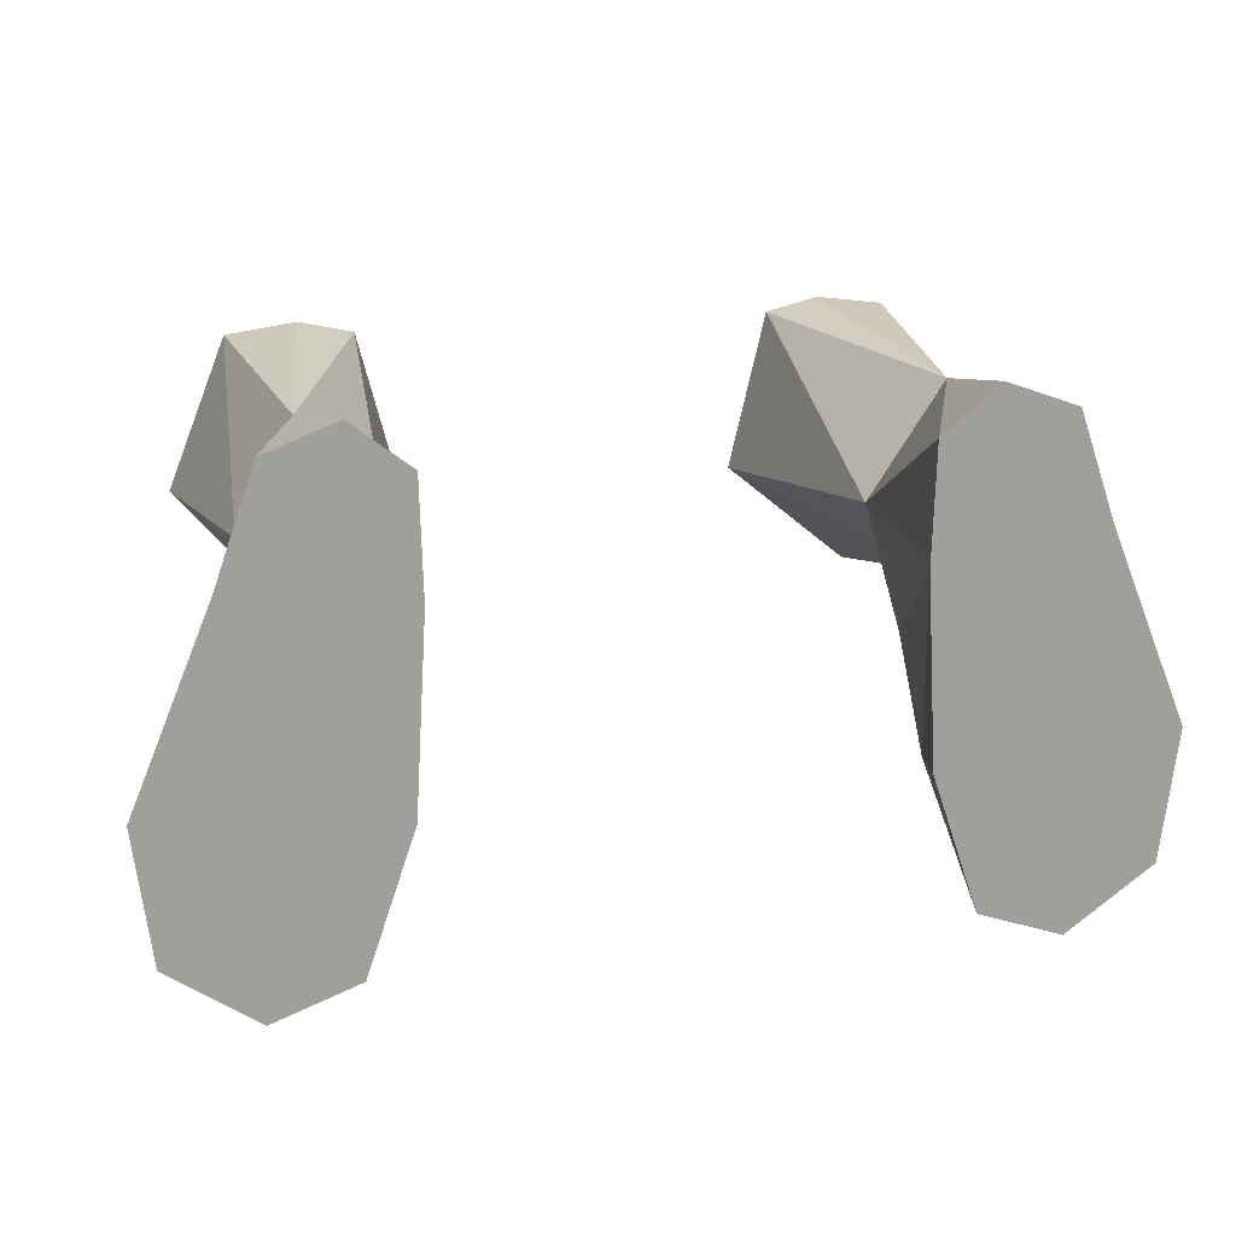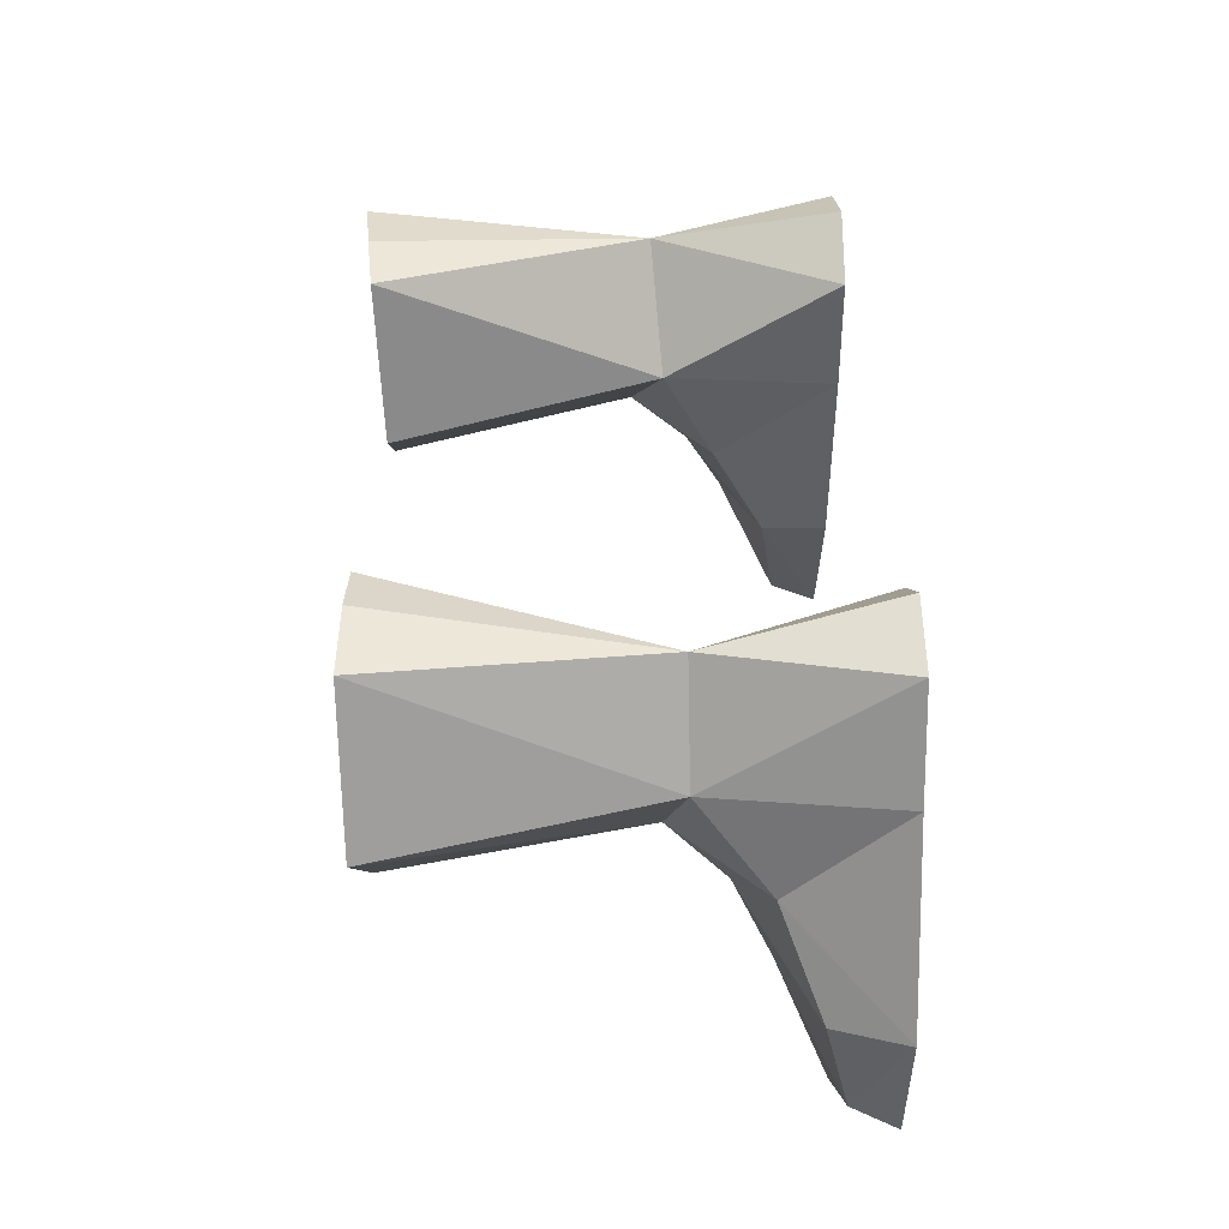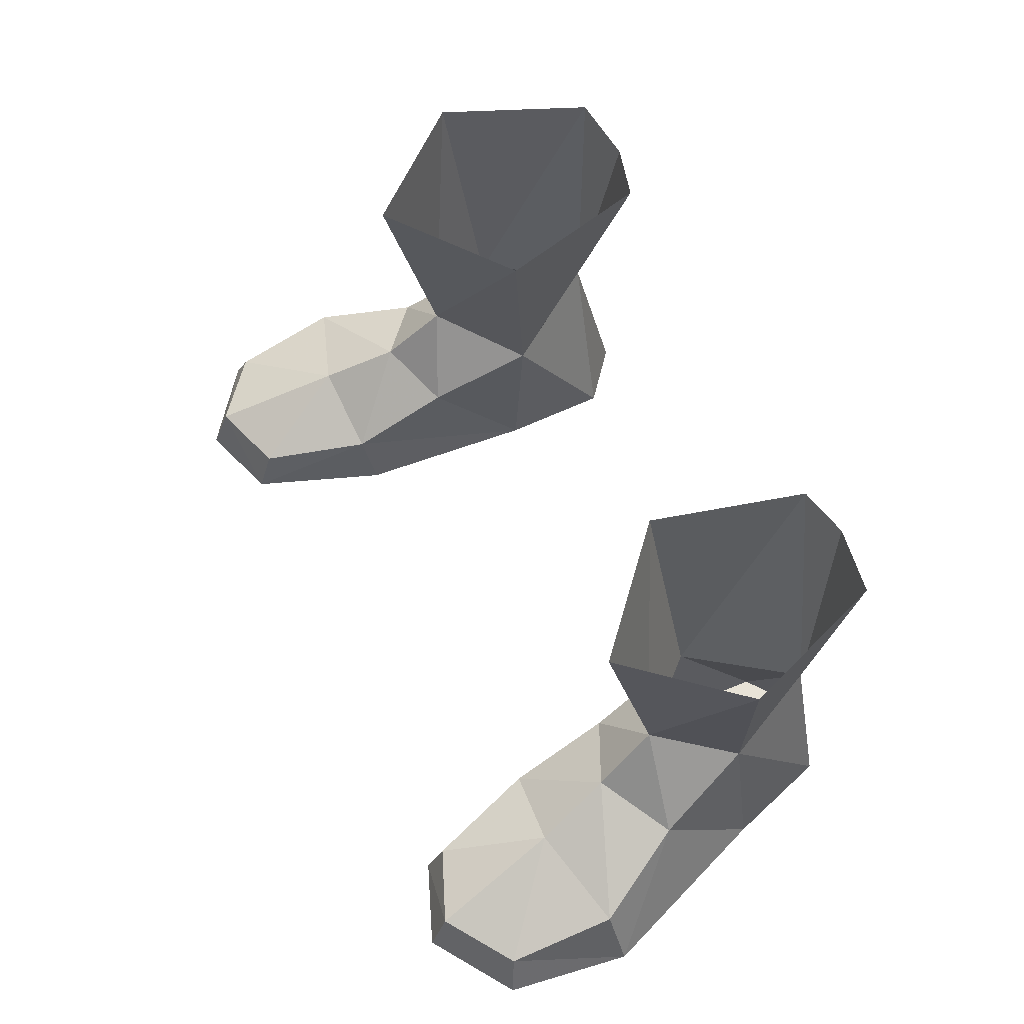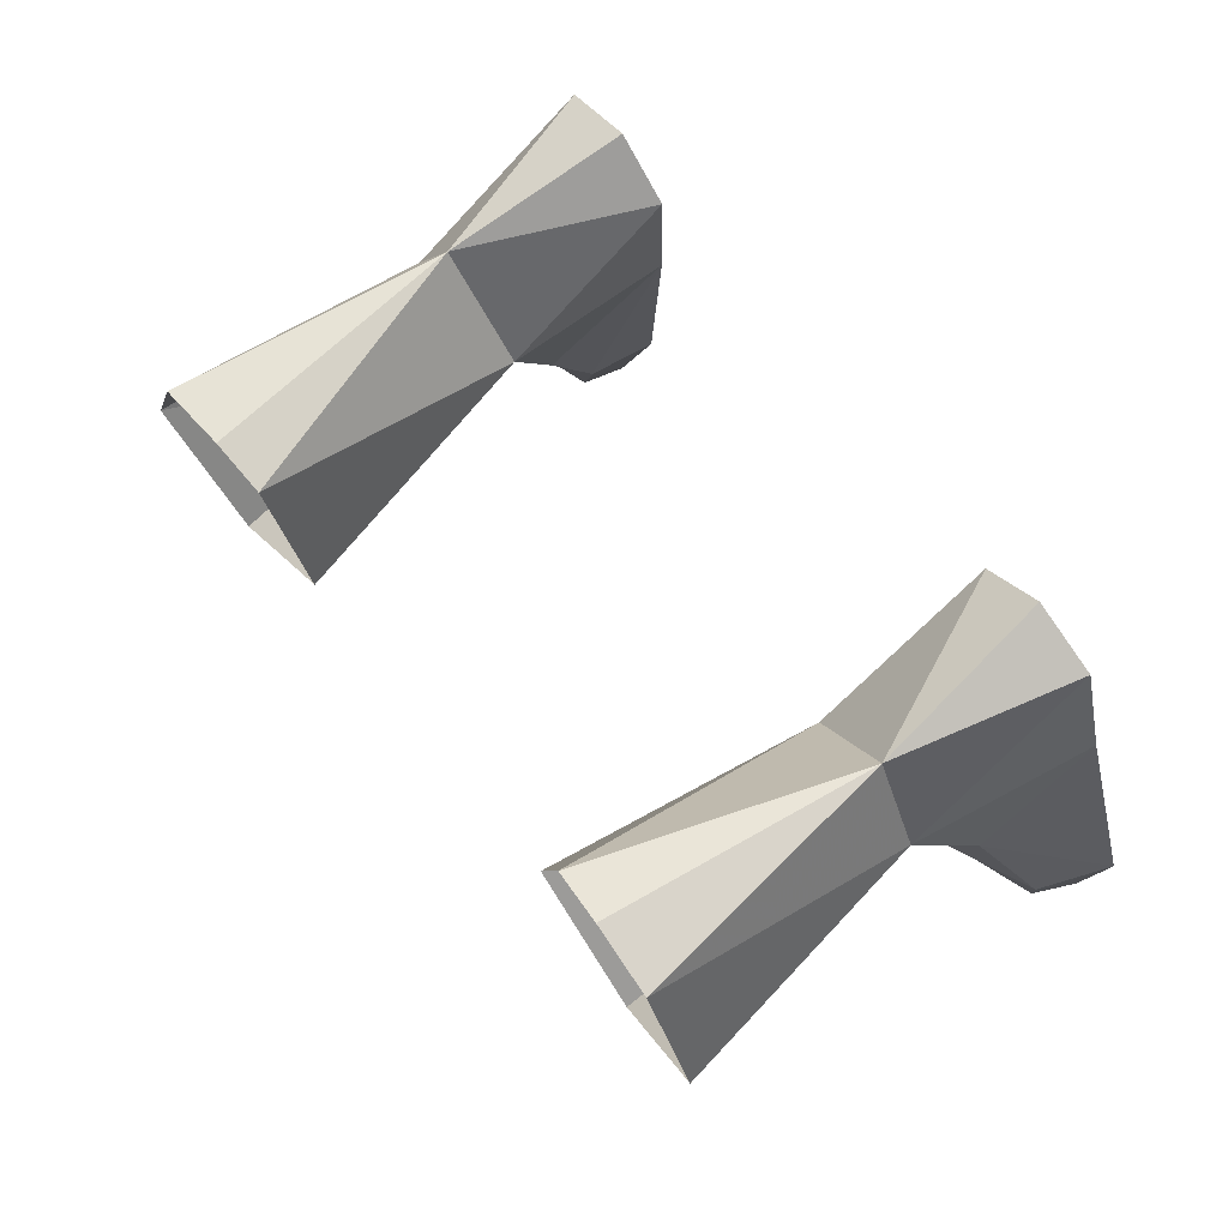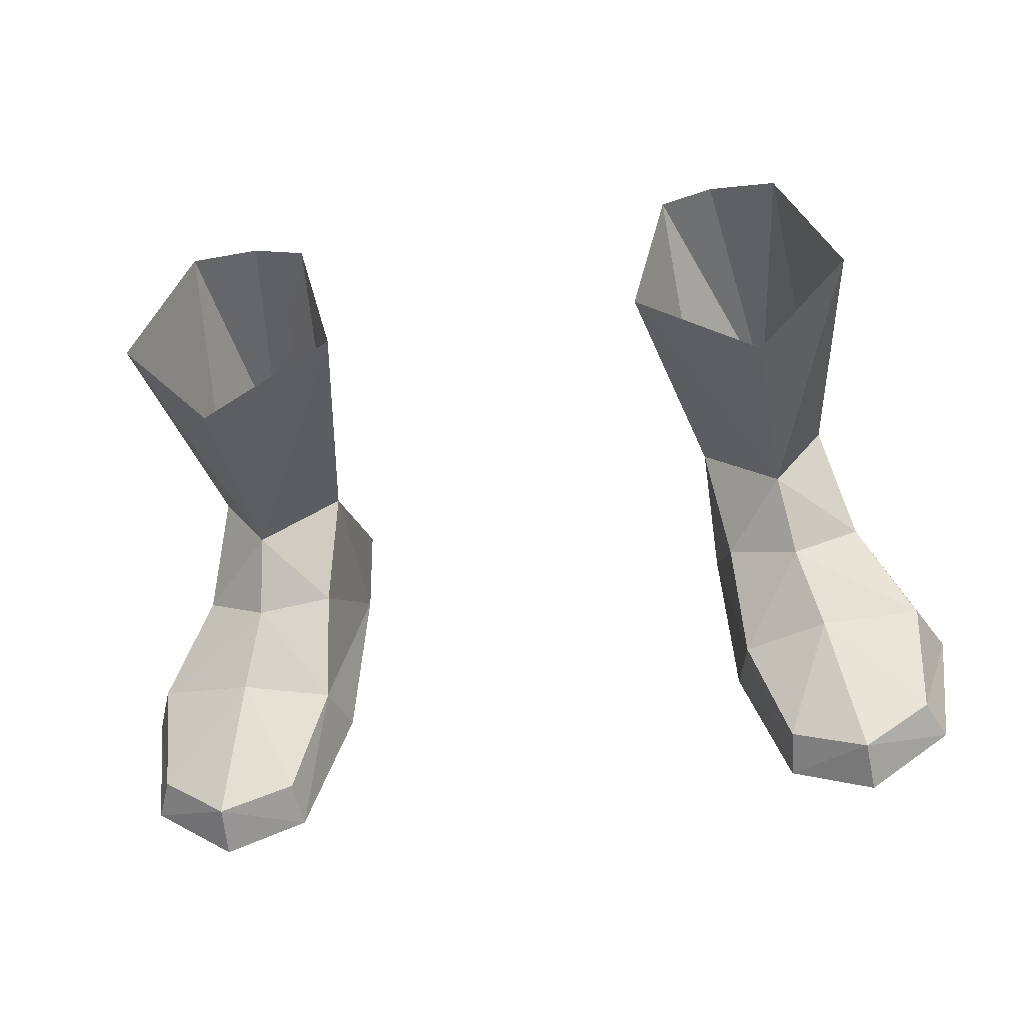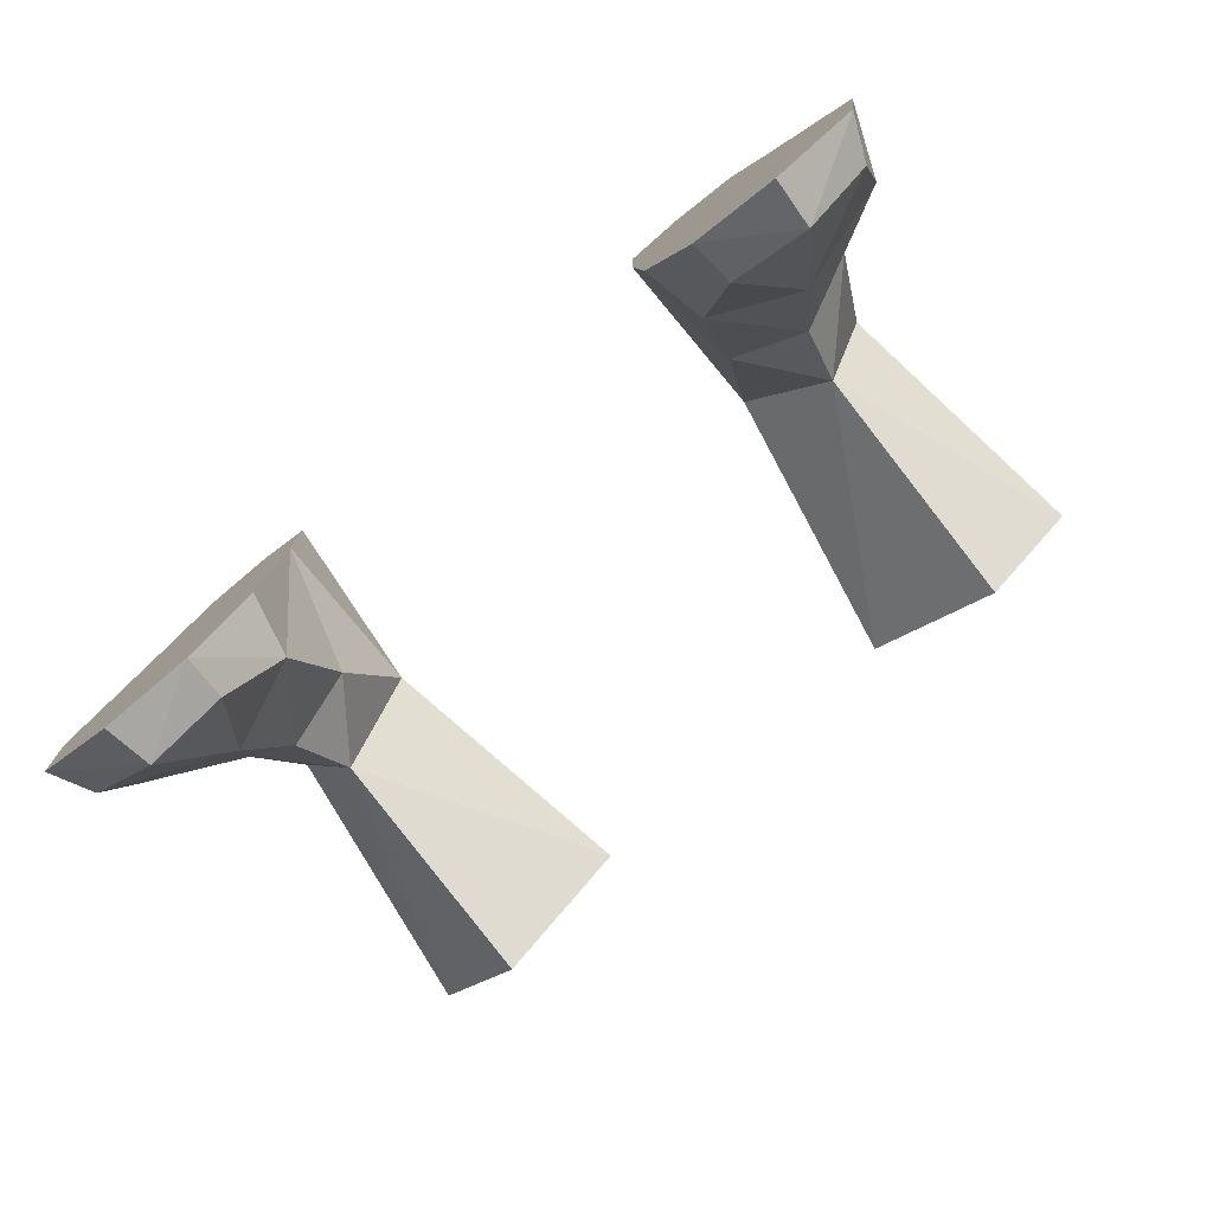
<metadata>
{"format":"obj","ext":"obj","renderer":"f3d","projection":"perspective","resolution":1024,"background":"white","views":[{"elev":18.5,"azim":166.1,"up":"+Y"},{"elev":41.4,"azim":87.8,"up":"+Y"},{"elev":62.3,"azim":66.1,"up":"+Z"},{"elev":71.1,"azim":51.9,"up":"+Y"},{"elev":-45.5,"azim":9.4,"up":"+Y"},{"elev":-78.6,"azim":-140.8,"up":"+Y"}]}
</metadata>
<code>
g priest_shoe_male_49052
v -8.835 2.801 5.773
v -10.42 5.284 5.239
v -11.25 2.538 3.16
v -9.142 1.03 4.07
v -7.188 -1.031 1.835
v -8.312 -4.335 1.296
v -8.172 -4.848 -0.06591
v -6.773 -0.7417 -0.06593
v -12.87 -0.3076 1.989
v -9.766 -1.256 2.961
v -13.24 -3.933 -0.06521
v -10.68 -5.758 -0.06541
v -10.6 -5.202 1.422
v -12.68 -3.655 1.23
v -13.71 -0.06914 -0.06523
v -11.38 5.581 -0.06527
v -10.27 8.746 -0.06536
v -8.798 8.383 5.251
v -6.524 8.184 -0.06581
v -6.5 5.152 4.971
v -6.439 4.855 -0.06594
v -7.007 1.986 3.409
v -6.151 8.799 13.05
v -4.991 4.189 12.85
v -9.794 8.847 13.28
v -11.56 4.438 13.23
v -8.679 1.098 12.93
v -7.741 9.149 13.16
v -8.216 9.504 -0.0656
v -11.38 5.581 -0.06527
v -6.439 4.855 -0.06594
v -6.773 -0.7417 -0.06593
v -13.71 -0.06914 -0.06523
v -8.172 -4.848 -0.06591
v -13.24 -3.933 -0.06521
v -10.68 -5.758 -0.06541
v -6.439 4.855 -0.06594
v -8.216 9.504 -0.0656
v -6.442 4.96 -0.06594
v -10.27 8.746 -0.06536
v -6.524 8.184 -0.06581
v 8.707 2.802 5.773
v 9.013 1.03 4.07
v 11.12 2.538 3.16
v 10.29 5.284 5.239
v 7.06 -1.031 1.835
v 6.645 -0.7417 -0.06593
v 8.043 -4.848 -0.06591
v 8.184 -4.335 1.296
v 12.74 -0.3076 1.989
v 9.637 -1.256 2.961
v 13.11 -3.933 -0.06521
v 12.55 -3.655 1.23
v 10.47 -5.202 1.422
v 10.55 -5.758 -0.06541
v 13.59 -0.0691 -0.06522
v 11.25 5.581 -0.06526
v 10.14 8.746 -0.06536
v 8.669 8.383 5.251
v 6.396 8.184 -0.06582
v 6.311 4.855 -0.06595
v 6.372 5.152 4.971
v 6.878 1.986 3.409
v 4.863 4.189 12.85
v 6.023 8.799 13.05
v 9.665 8.847 13.28
v 11.43 4.438 13.23
v 8.55 1.098 12.93
v 7.613 9.149 13.16
v 8.088 9.504 -0.0656
v 11.25 5.581 -0.06526
v 13.59 -0.0691 -0.06522
v 6.645 -0.7417 -0.06593
v 6.311 4.855 -0.06595
v 13.11 -3.933 -0.06521
v 8.043 -4.848 -0.06591
v 10.55 -5.758 -0.06541
v 6.311 4.855 -0.06595
v 6.313 4.96 -0.06595
v 8.088 9.504 -0.0656
v 10.14 8.746 -0.06536
v 6.396 8.184 -0.06582
f 1 2 3
f 3 4 1
f 5 6 7
f 7 8 5
f 9 10 4
f 4 3 9
f 11 12 13
f 13 14 11
f 15 9 3
f 3 16 15
f 17 16 2
f 2 18 17
f 19 18 20
f 20 21 19
f 1 4 22
f 22 20 1
f 10 13 6
f 6 5 10
f 7 6 13
f 13 12 7
f 15 11 14
f 14 9 15
f 14 13 10
f 10 9 14
f 5 22 4
f 4 10 5
f 22 5 21
f 20 18 23
f 23 24 20
f 25 18 2
f 2 26 25
f 26 2 1
f 1 27 26
f 1 20 24
f 24 27 1
f 28 18 25
f 18 29 17
f 22 21 20
f 2 16 3
f 18 28 23
f 29 18 19
f 30 31 32
f 32 33 30
f 33 32 34
f 34 35 33
f 34 36 35
f 37 30 38
f 38 39 37
f 30 40 38
f 38 41 39
f 5 8 21
f 41 37 39
f 42 43 44
f 44 45 42
f 46 47 48
f 48 49 46
f 50 44 43
f 43 51 50
f 52 53 54
f 54 55 52
f 56 57 44
f 44 50 56
f 58 59 45
f 45 57 58
f 60 61 62
f 62 59 60
f 42 62 63
f 63 43 42
f 51 46 49
f 49 54 51
f 48 55 54
f 54 49 48
f 56 50 53
f 53 52 56
f 53 50 51
f 51 54 53
f 46 51 43
f 43 63 46
f 63 61 46
f 62 64 65
f 65 59 62
f 66 67 45
f 45 59 66
f 67 68 42
f 42 45 67
f 42 68 64
f 64 62 42
f 69 66 59
f 59 58 70
f 63 62 61
f 45 44 57
f 59 65 69
f 70 60 59
f 71 72 73
f 73 74 71
f 72 75 76
f 76 73 72
f 76 75 77
f 78 79 80
f 80 71 78
f 71 80 81
f 80 79 82
f 46 61 47
f 82 79 78

</code>
